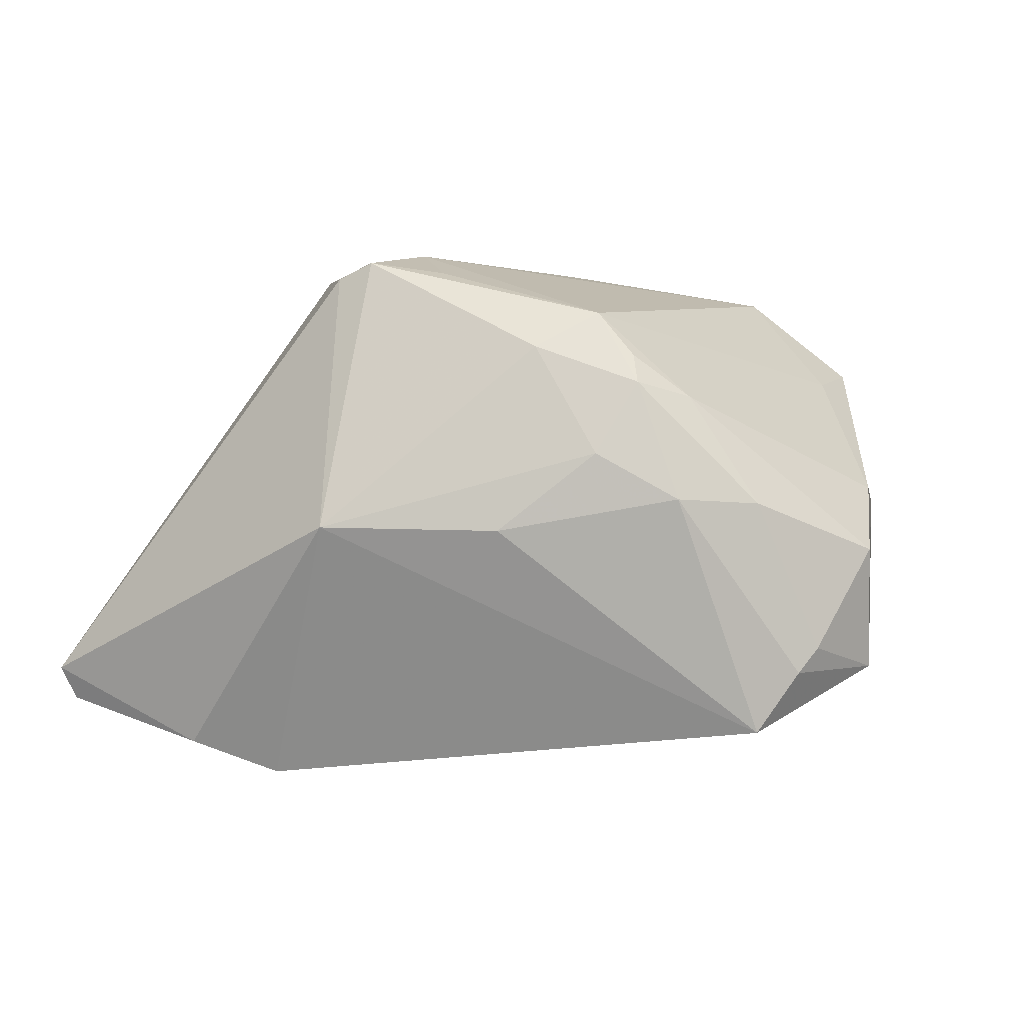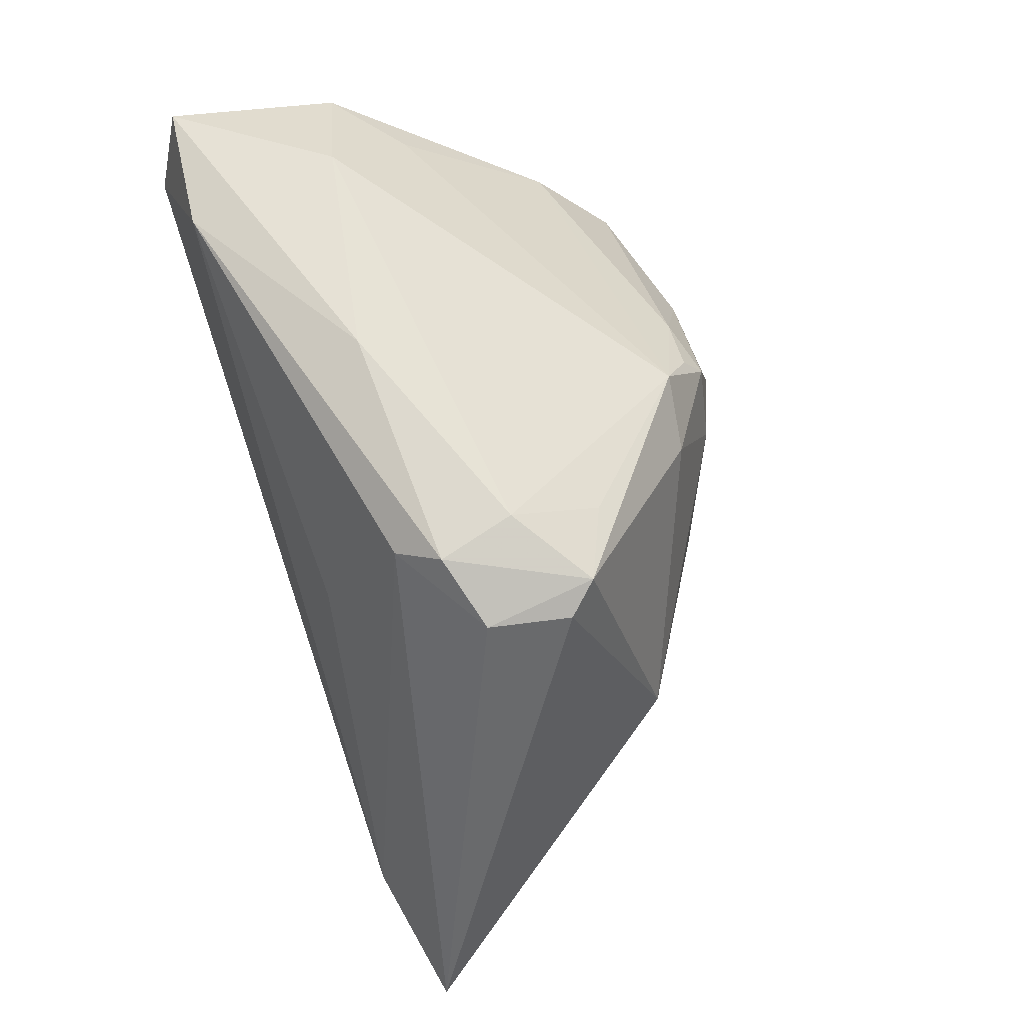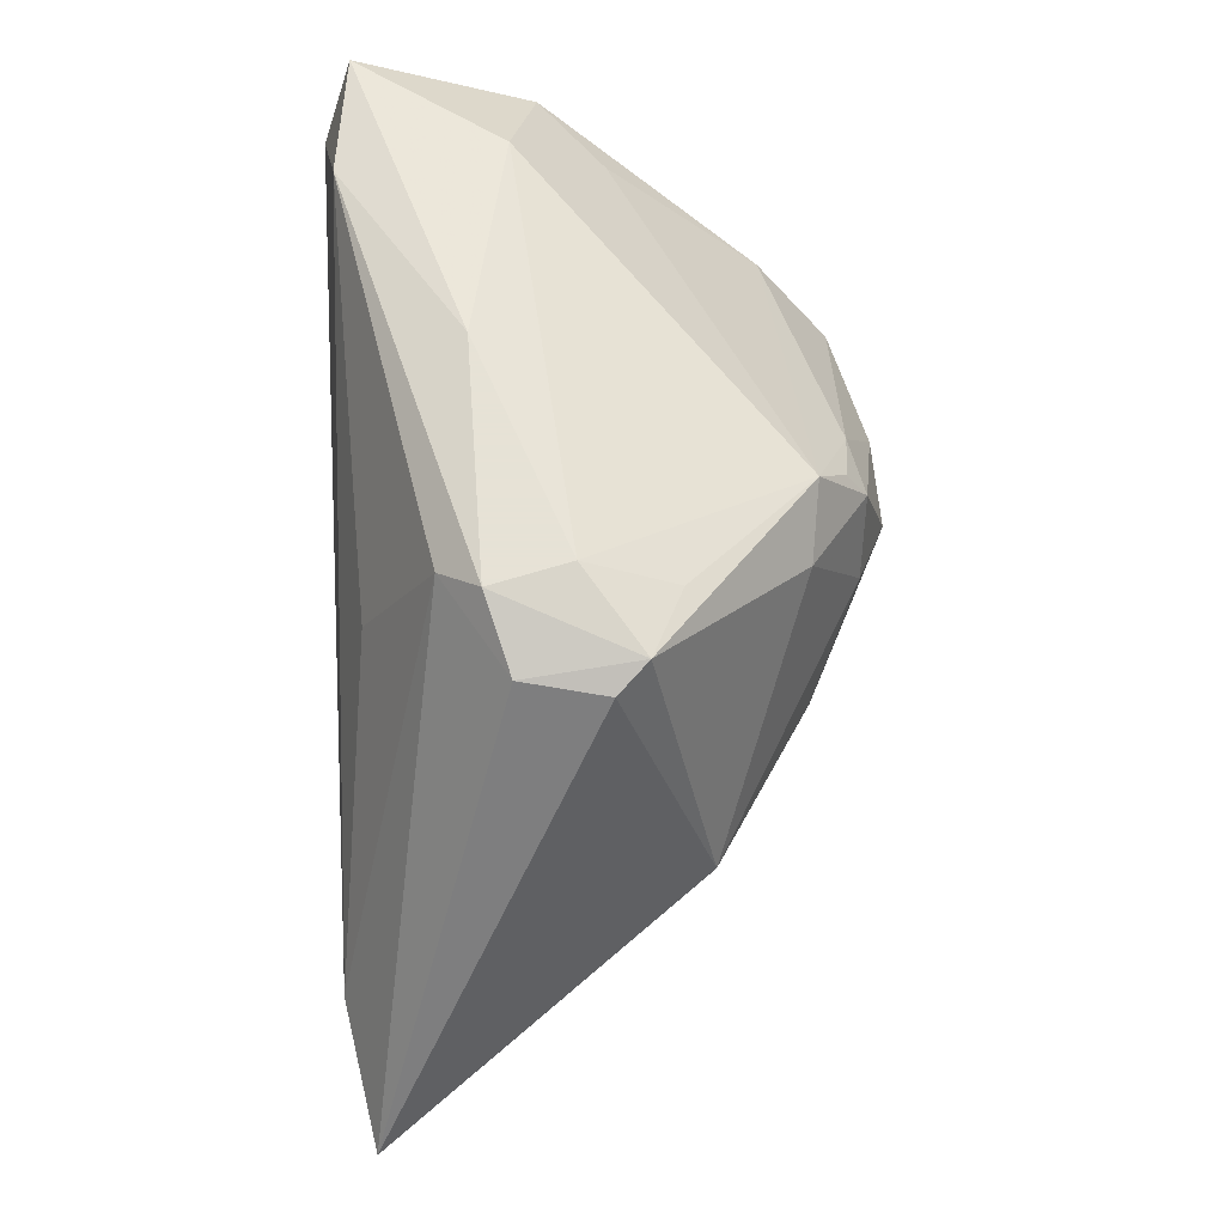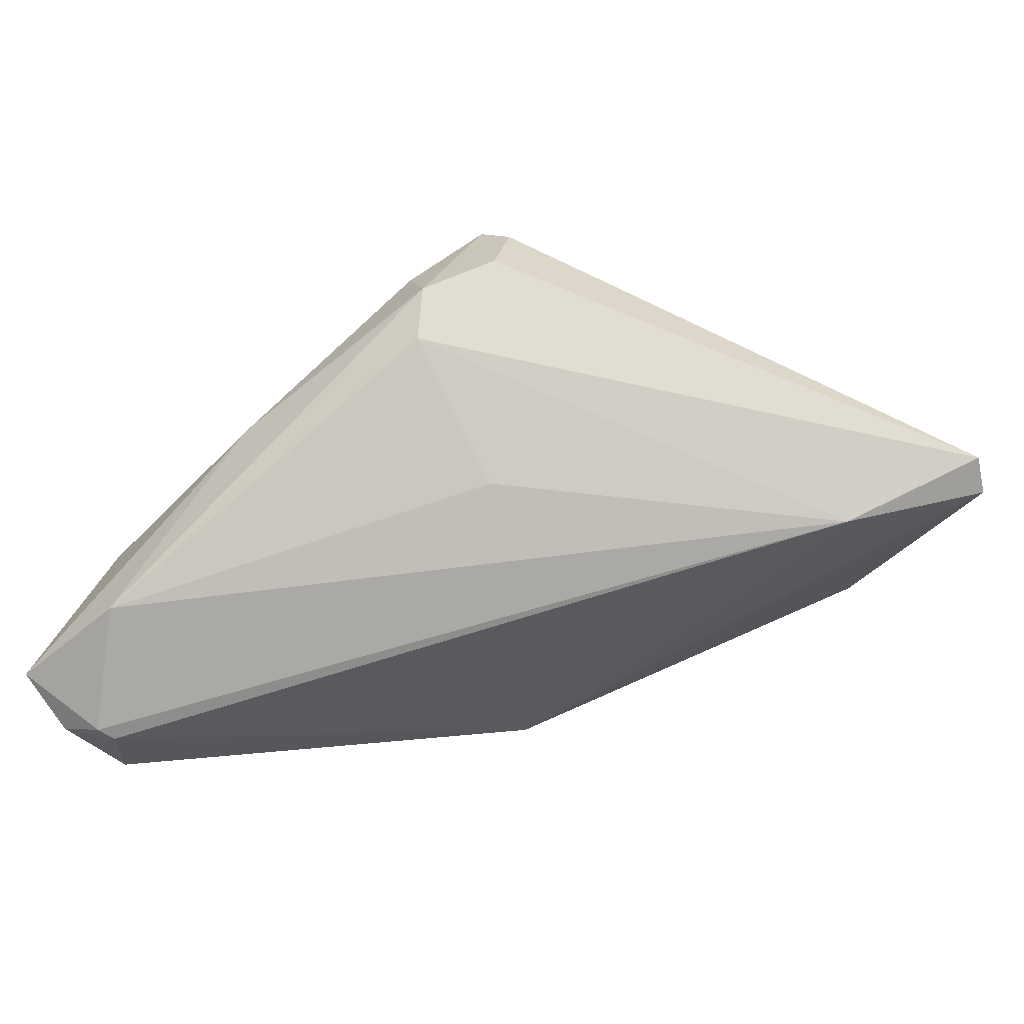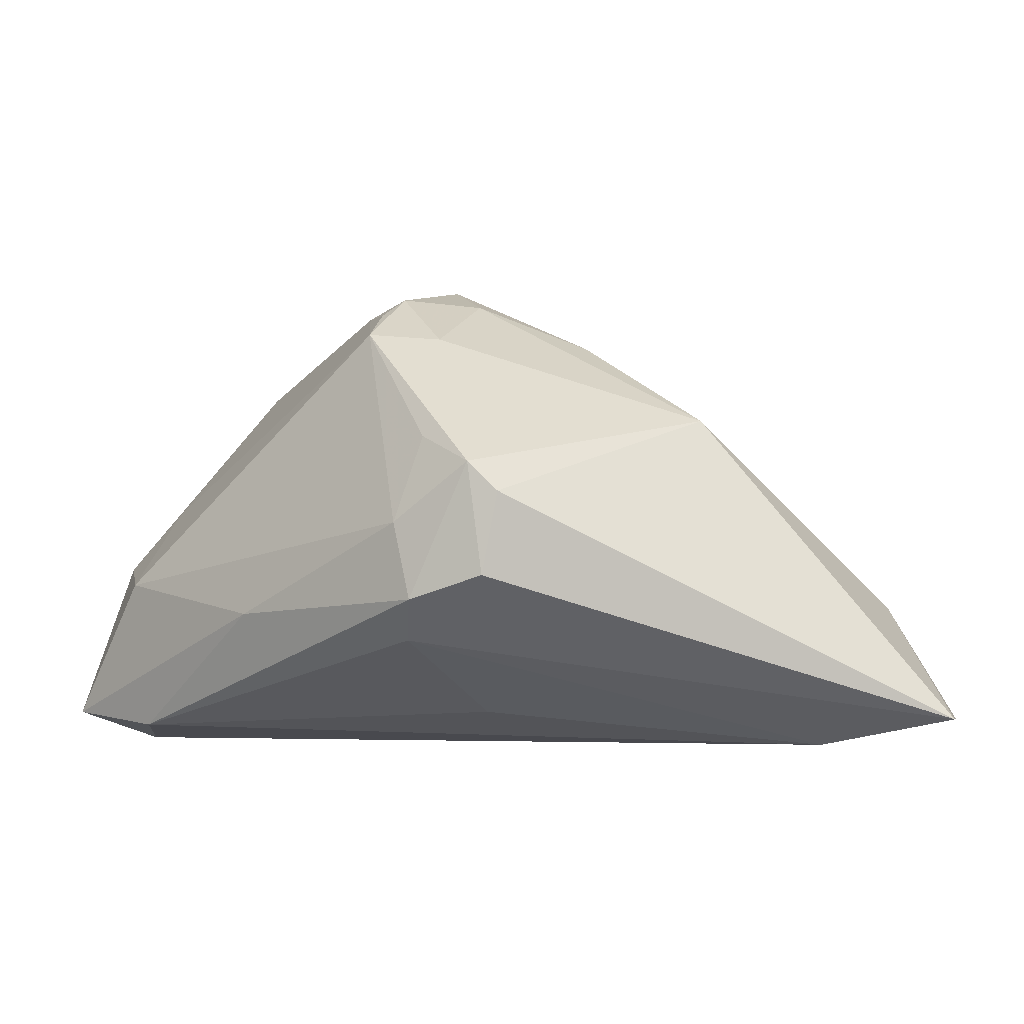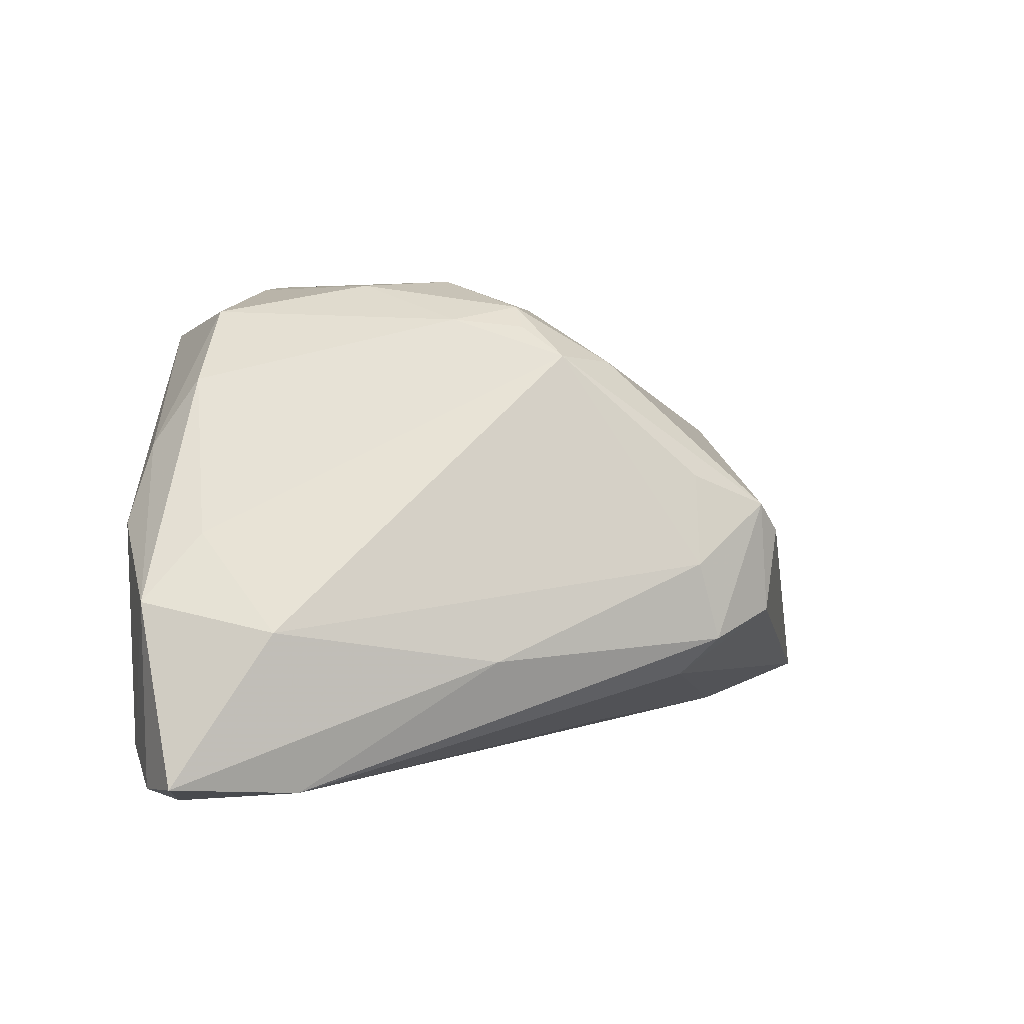
<metadata>
{"format":"obj","ext":"obj","renderer":"f3d","projection":"perspective","resolution":1024,"background":"white","views":[{"elev":-1.8,"azim":-21.7,"up":"+Y"},{"elev":71.7,"azim":-108.4,"up":"+Y"},{"elev":63.8,"azim":-91.9,"up":"+Y"},{"elev":-67.6,"azim":-140.9,"up":"+Z"},{"elev":-4.5,"azim":-138.9,"up":"+Z"},{"elev":5.4,"azim":158.1,"up":"+Z"}]}
</metadata>
<code>
v 0.016 -0.02352 -0.001873
v 0.0236 -0.02004 0.03402
v 0.0446 0.01556 -0.02787
v -0.03643 -0.00474 0.01393
v -0.02733 0.03024 0.006648
v 0.003415 -0.001391 0.035
v 0.04895 0.01031 -0.02238
v 0.04885 0.02843 -0.02418
v 0.02058 -0.02315 0.03442
v -0.04692 -0.03301 -0.009779
v 0.03317 -0.007339 0.03099
v 0.03498 -0.0227 0.02766
v 0.03826 0.001132 0.02242
v -0.03054 0.02838 0.003006
v -0.01869 0.02885 0.01038
v -0.01361 0.01114 -0.02366
v 0.04171 0.01673 0.004328
v -0.06213 -0.02348 -0.02451
v -0.006038 0.004332 0.03111
v 0.0001009 0.01701 0.02906
v -0.01744 0.03268 -0.0003655
v 0.04973 0.01884 -0.003398
v -0.01691 -0.005269 0.02543
v 0.0364 0.02918 -0.006416
v -0.03676 -0.03696 -0.004824
v -0.0201 0.03268 -0.009839
v 0.0334 0.02882 -0.02575
v 0.007495 0.01191 0.02998
v 0.009596 0.03268 -0.011
v 0.008688 -0.02336 -0.01153
v -0.06002 -0.02762 -0.02456
v 0.02337 -0.0264 0.01706
v 0.01609 -0.0206 -0.007759
v -0.04524 -0.01877 -0.02798
v 0.04963 0.02005 -0.02568
v -0.01138 0.01809 0.02449
v 0.04821 0.003935 0.004568
v -0.01654 0.02915 -0.01467
v 0.01716 -0.02684 0.008483
v -0.02879 0.02926 -0.007039
v -0.0005021 0.01338 0.03158
v -0.00309 0.0226 0.02544
v 0.01487 -0.001721 0.03443
v 0.01566 -0.0307 0.03246
v 0.04381 -0.0005167 0.01412
v 0.04527 0.01786 -0.02798
f 22 8 24
f 23 44 6
f 18 10 4
f 44 23 4
f 6 44 9
f 13 45 22
f 11 45 13
f 42 24 21
f 6 9 43
f 43 41 6
f 17 13 22
f 42 13 17
f 22 24 17
f 17 24 42
f 19 23 6
f 6 41 19
f 19 4 23
f 11 13 28
f 28 43 11
f 41 43 28
f 28 13 42
f 36 41 42
f 4 19 36
f 36 19 41
f 31 10 18
f 18 34 31
f 34 30 31
f 26 27 38
f 38 34 18
f 12 9 44
f 12 45 11
f 29 24 8
f 29 21 24
f 26 21 29
f 29 27 26
f 8 27 29
f 18 4 14
f 11 43 2
f 2 43 9
f 2 12 11
f 9 12 2
f 42 41 20
f 20 28 42
f 41 28 20
f 27 34 16
f 16 38 27
f 34 38 16
f 25 31 30
f 30 39 25
f 10 31 25
f 25 39 44
f 44 4 25
f 25 4 10
f 18 14 40
f 40 38 18
f 26 38 40
f 4 36 5
f 5 14 4
f 5 36 42
f 5 21 26
f 26 40 5
f 5 40 14
f 45 12 37
f 12 7 37
f 22 45 37
f 37 7 22
f 35 8 22
f 22 7 35
f 30 7 33
f 42 21 15
f 15 5 42
f 21 5 15
f 3 35 7
f 3 30 34
f 3 7 30
f 32 12 44
f 44 39 32
f 1 7 12
f 1 33 7
f 12 32 1
f 1 32 39
f 1 39 30
f 30 33 1
f 46 34 27
f 46 3 34
f 46 27 8
f 8 35 46
f 35 3 46

</code>
